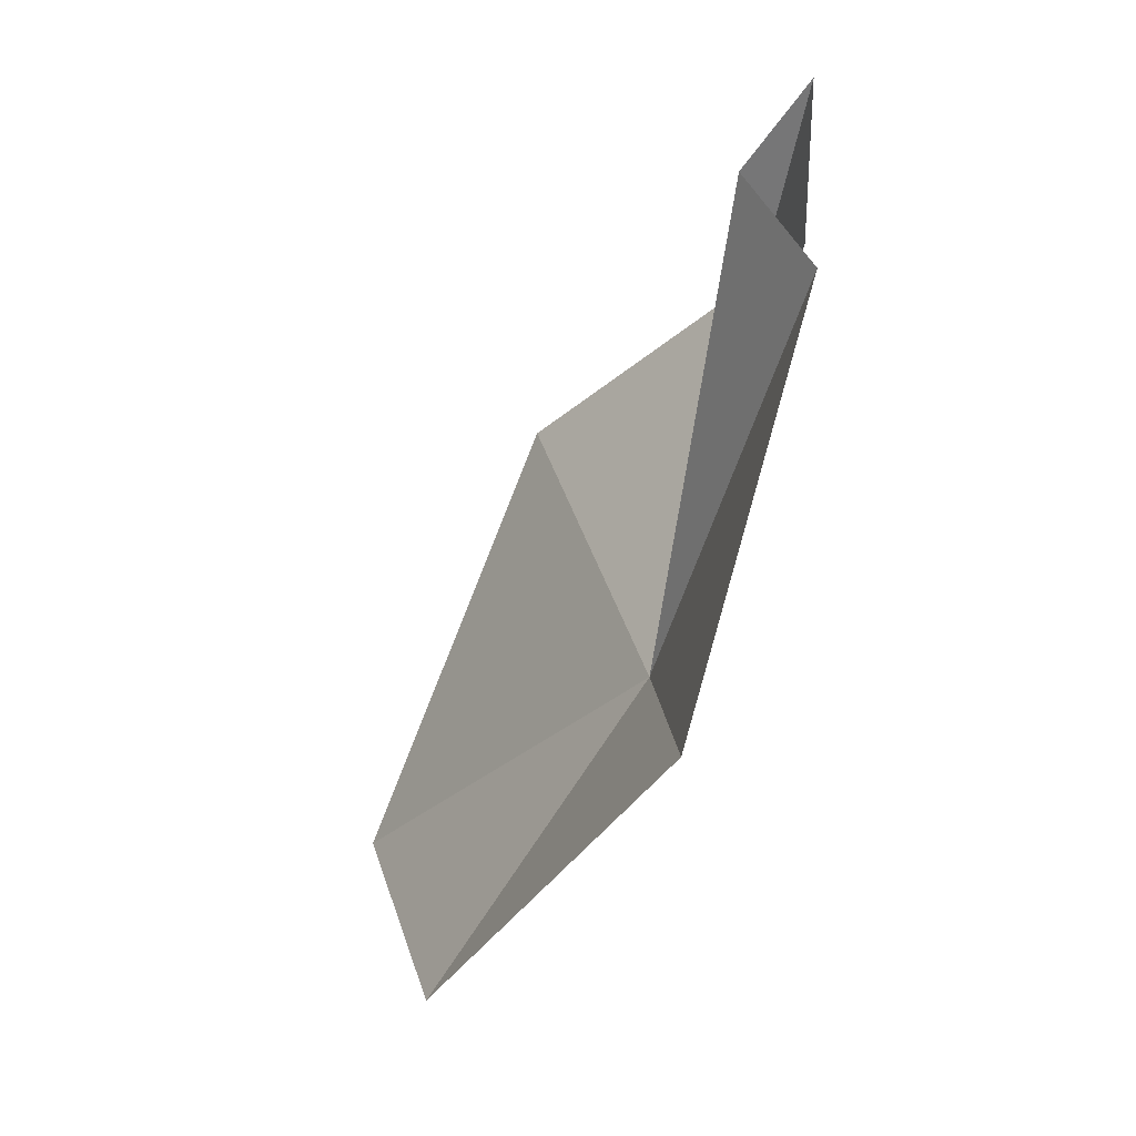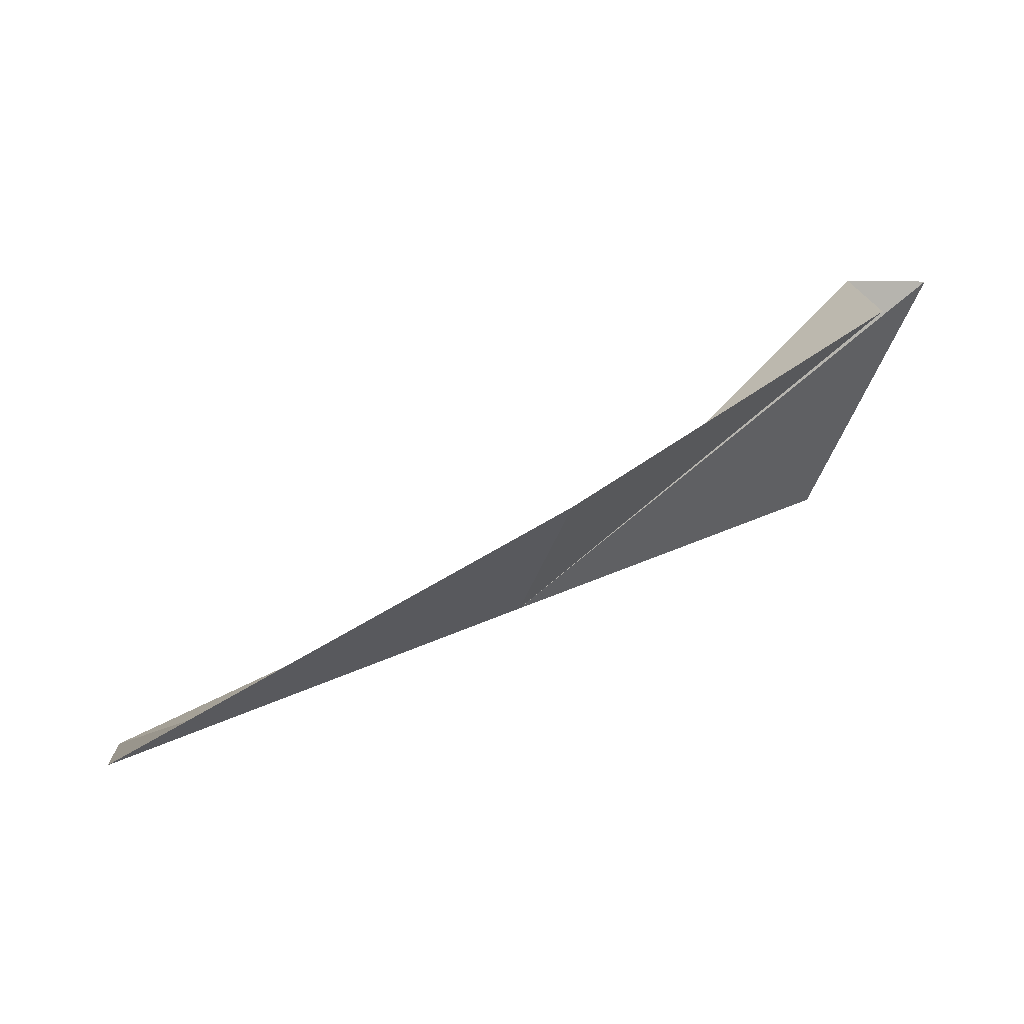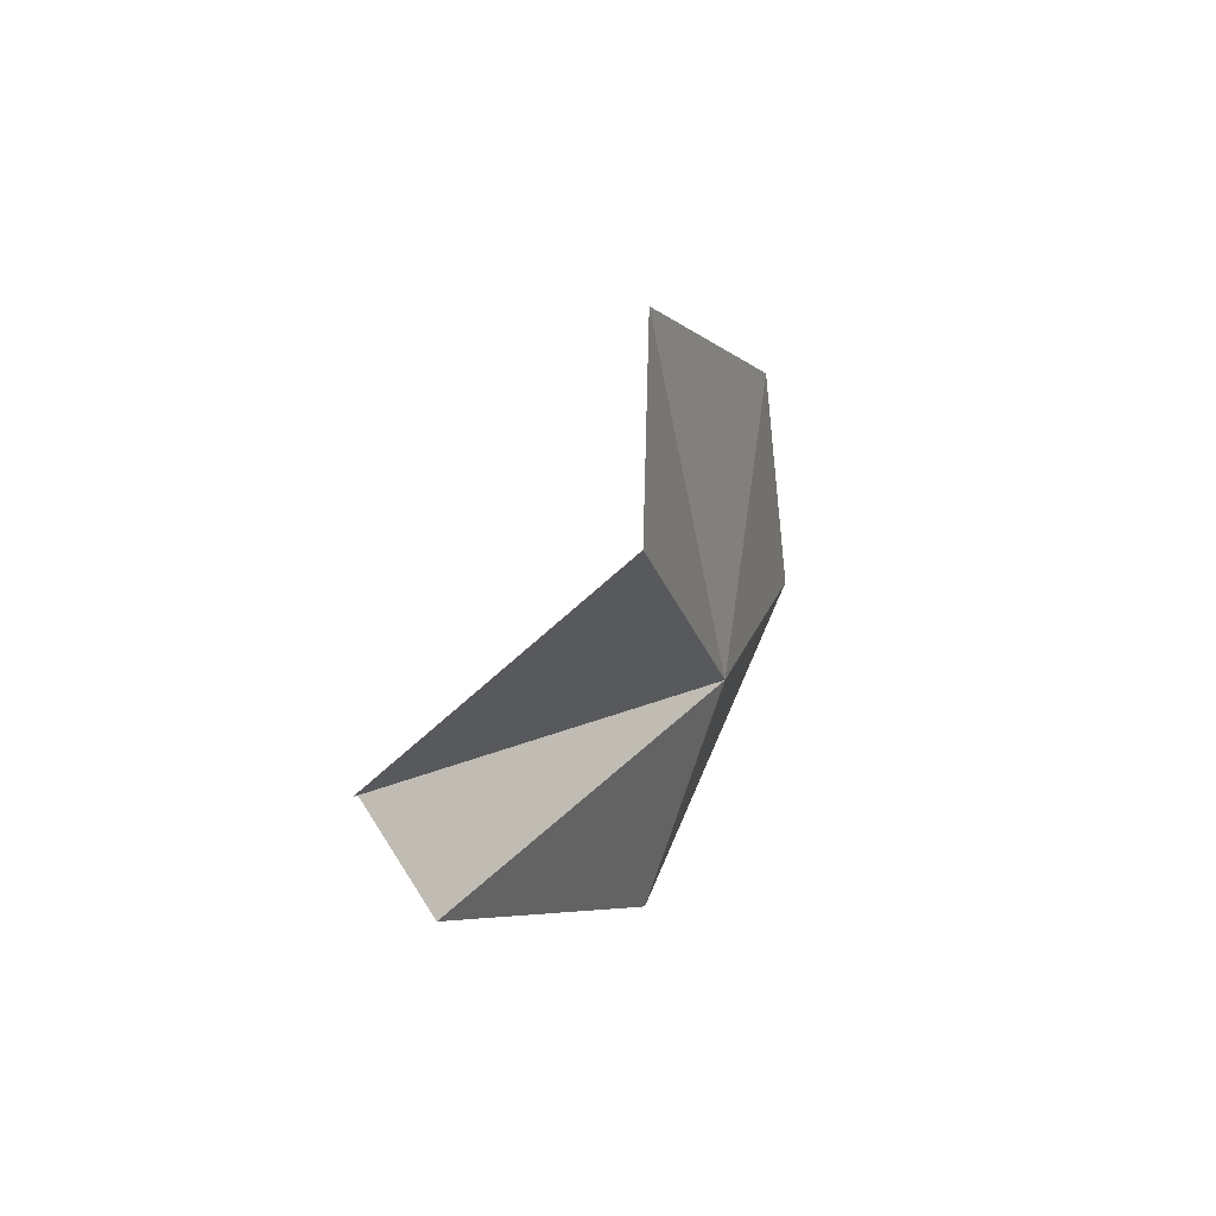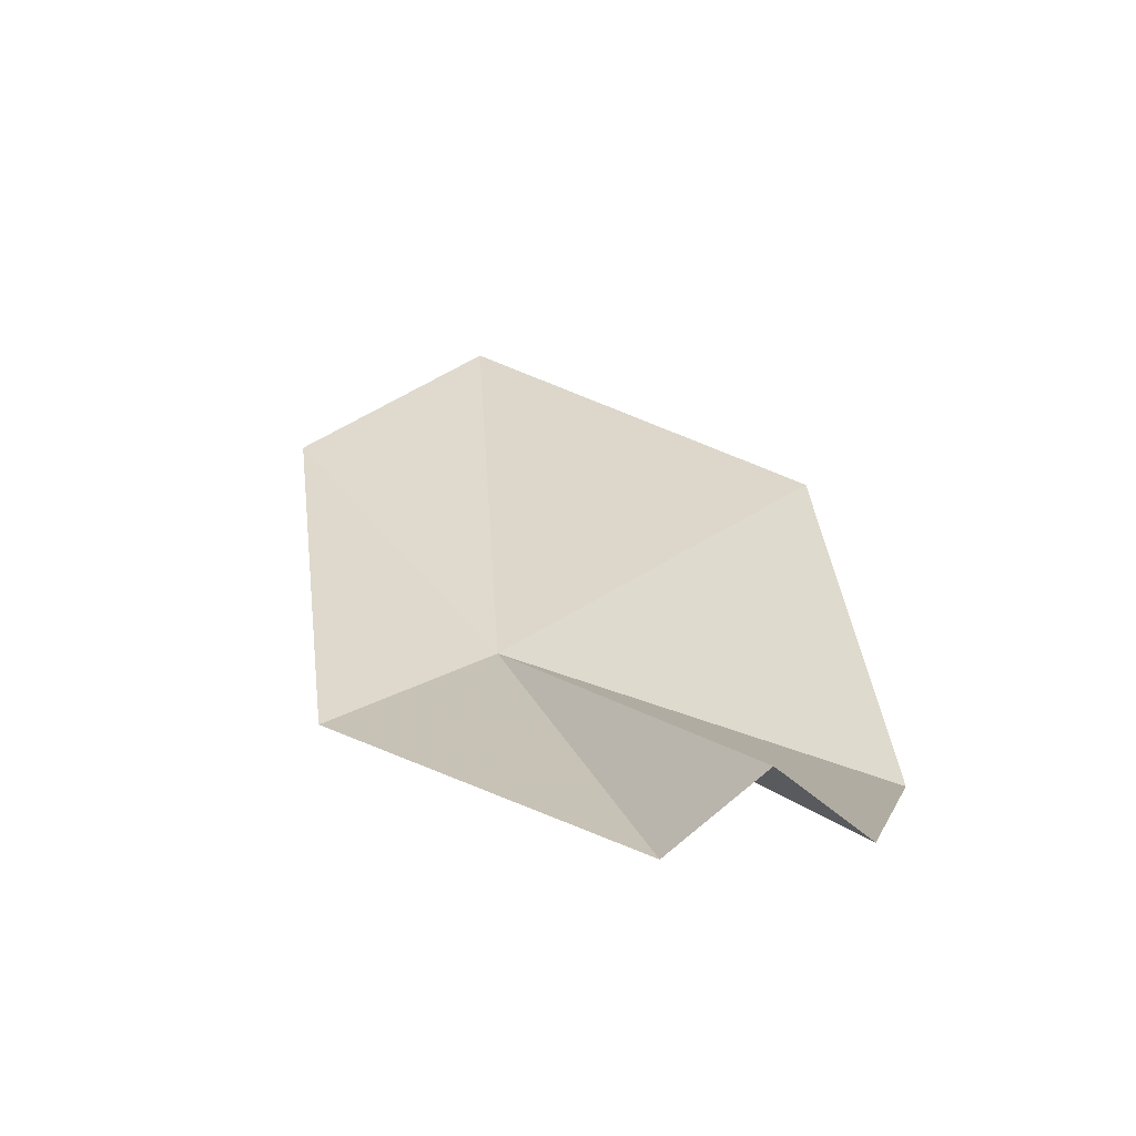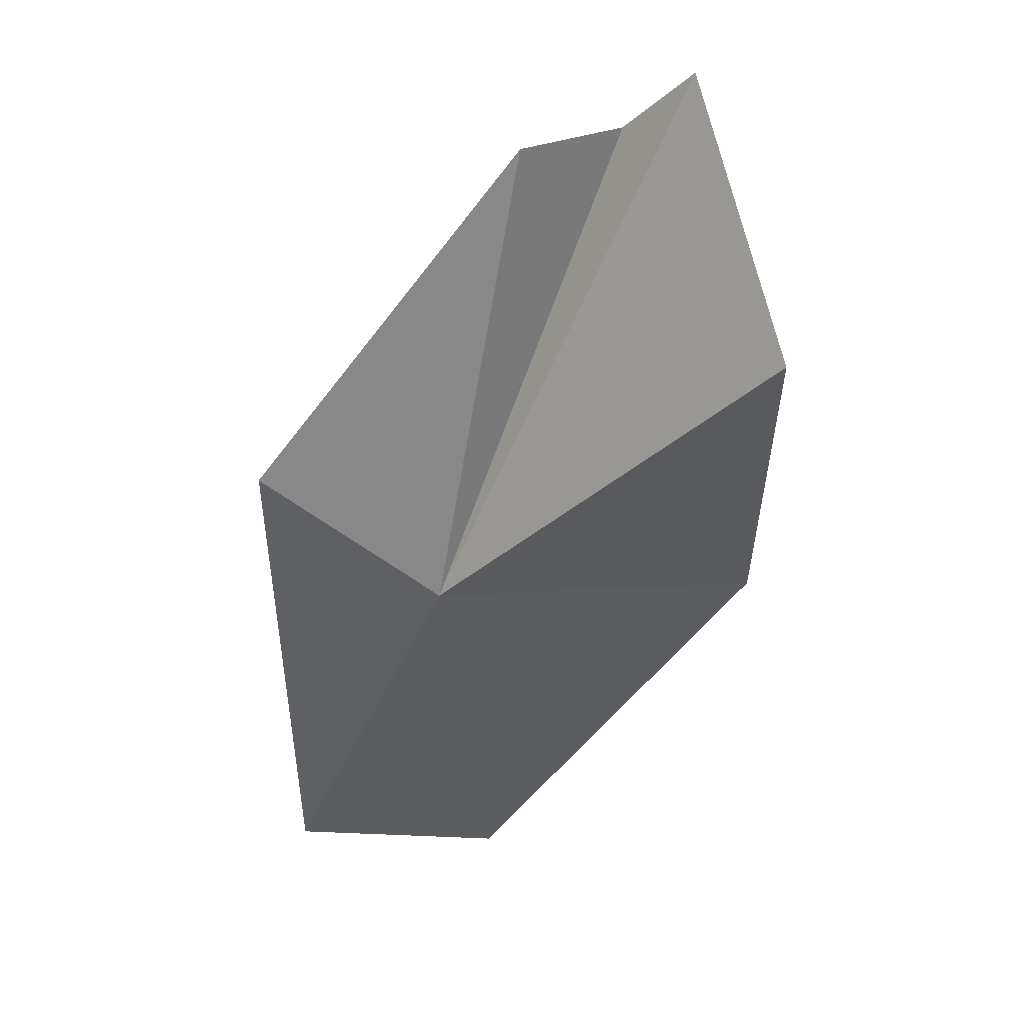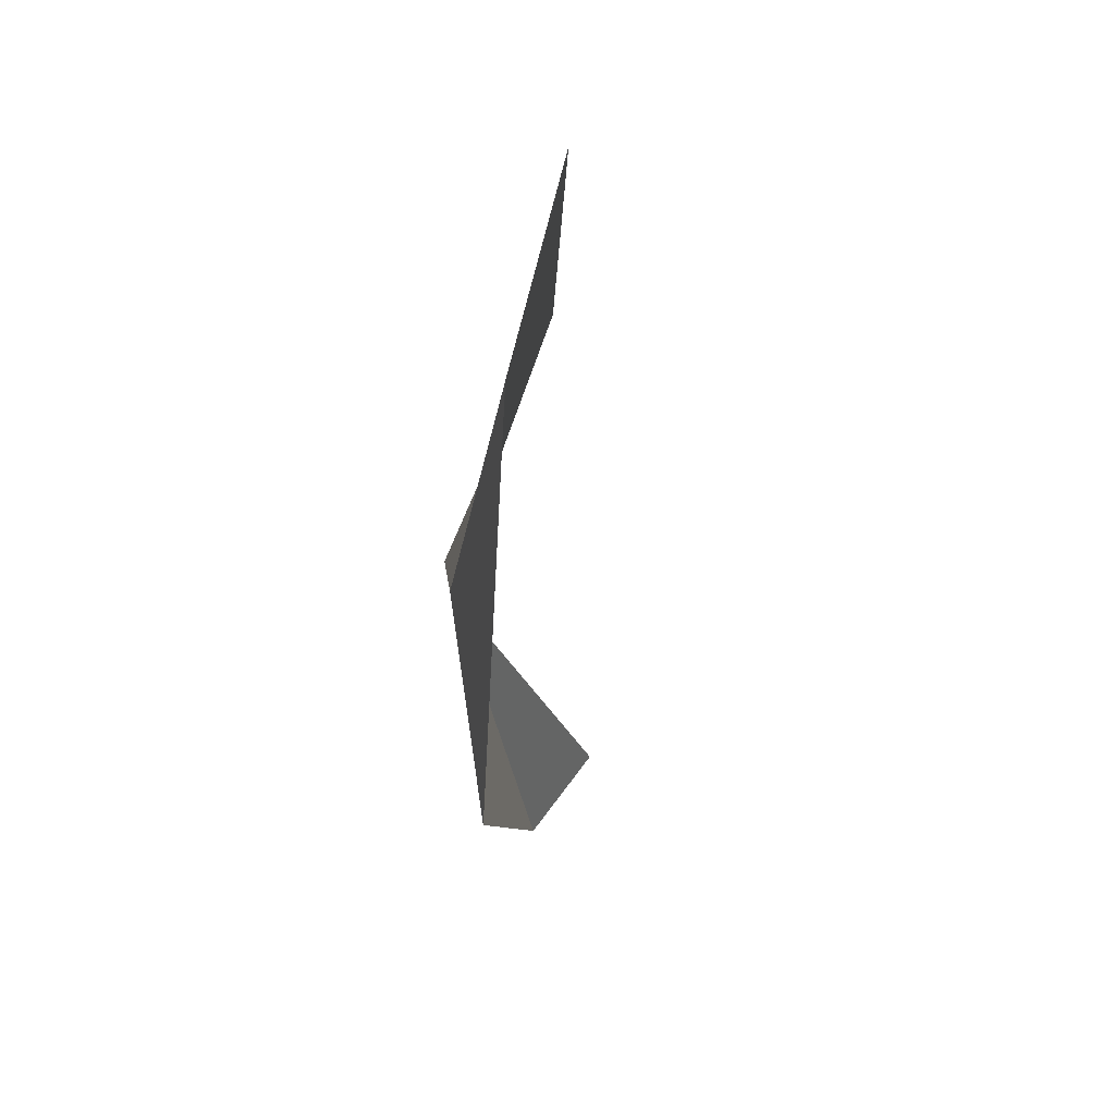
<metadata>
{"format":"obj","ext":"obj","renderer":"f3d","projection":"perspective","resolution":1024,"background":"white","views":[{"elev":-40.6,"azim":-145.3,"up":"+Z"},{"elev":-4.0,"azim":-168.6,"up":"+Y"},{"elev":33.5,"azim":-100.2,"up":"+Z"},{"elev":60.2,"azim":-101.6,"up":"+Y"},{"elev":-22.6,"azim":-91.9,"up":"+Y"},{"elev":-43.4,"azim":59.2,"up":"+Z"}]}
</metadata>
<code>
v 69.81 -31.12 8.974
v 79.19 -34.07 10.25
v 77.63 -34.31 5.806
v 68.04 -29.28 5.215
v 62.27 -24.85 10.42
v 71.81 -30 15.85
v 61.39 -23.66 13.7
v 63.07 -23.8 12.46
v 64.19 -28.43 15.62
f 1 3 2
f 1 4 3
f 1 5 4
f 1 2 6
f 1 7 8
f 1 9 7
f 1 6 9
f 1 8 5

</code>
